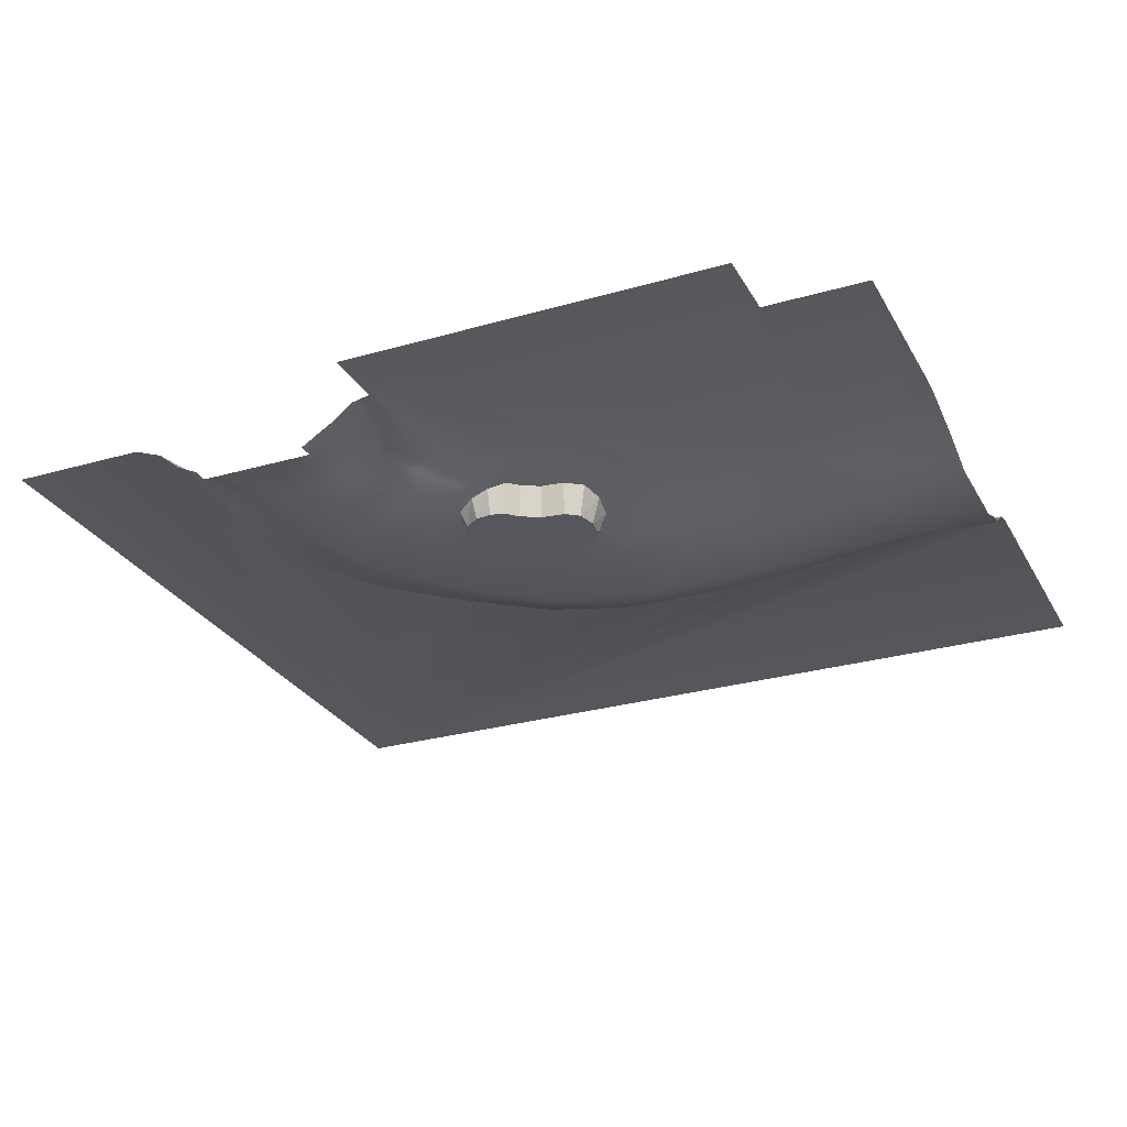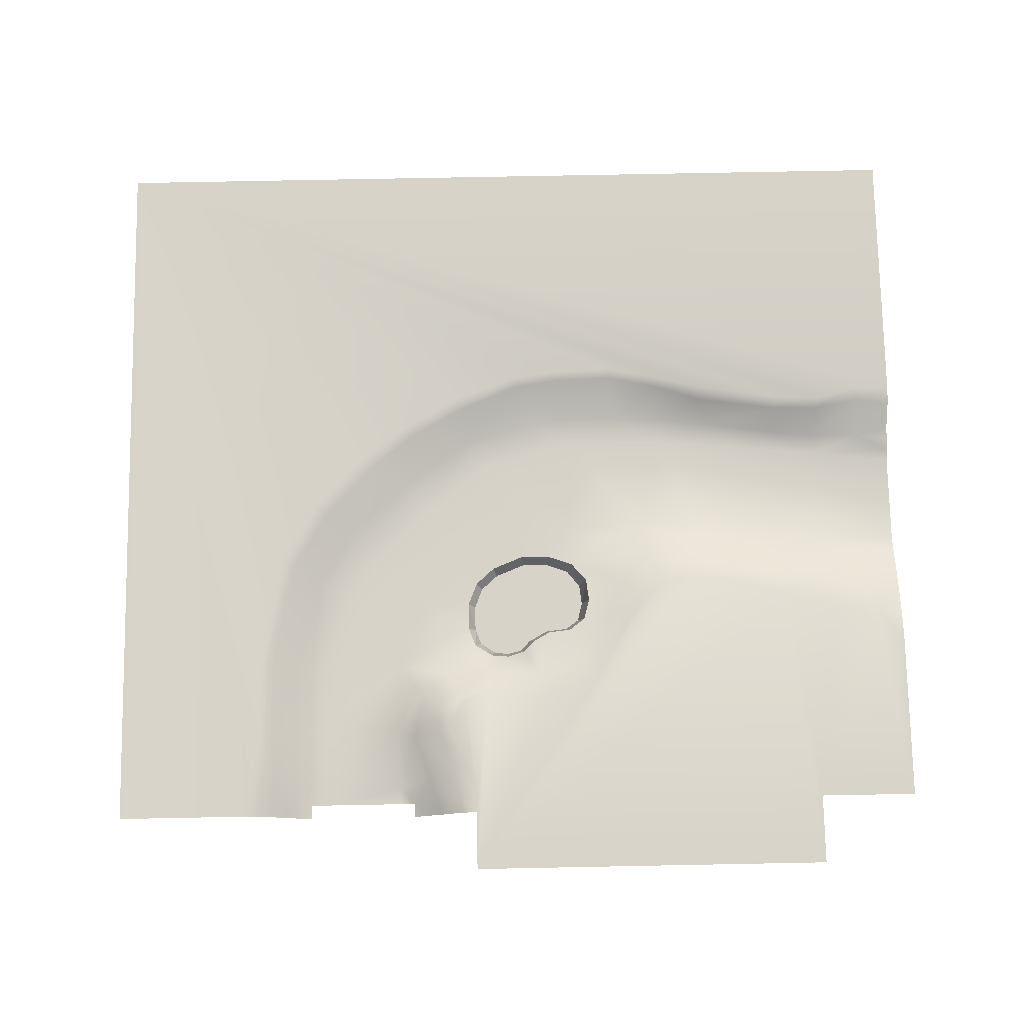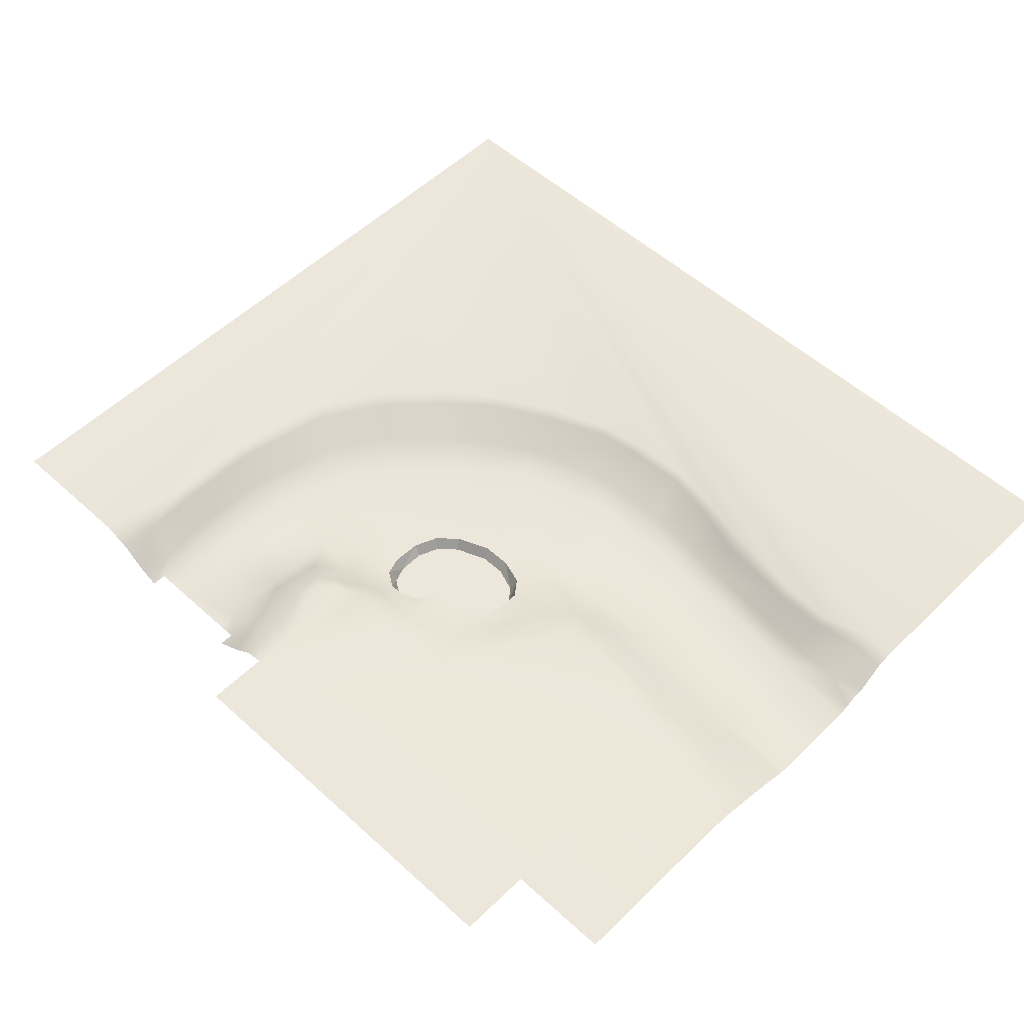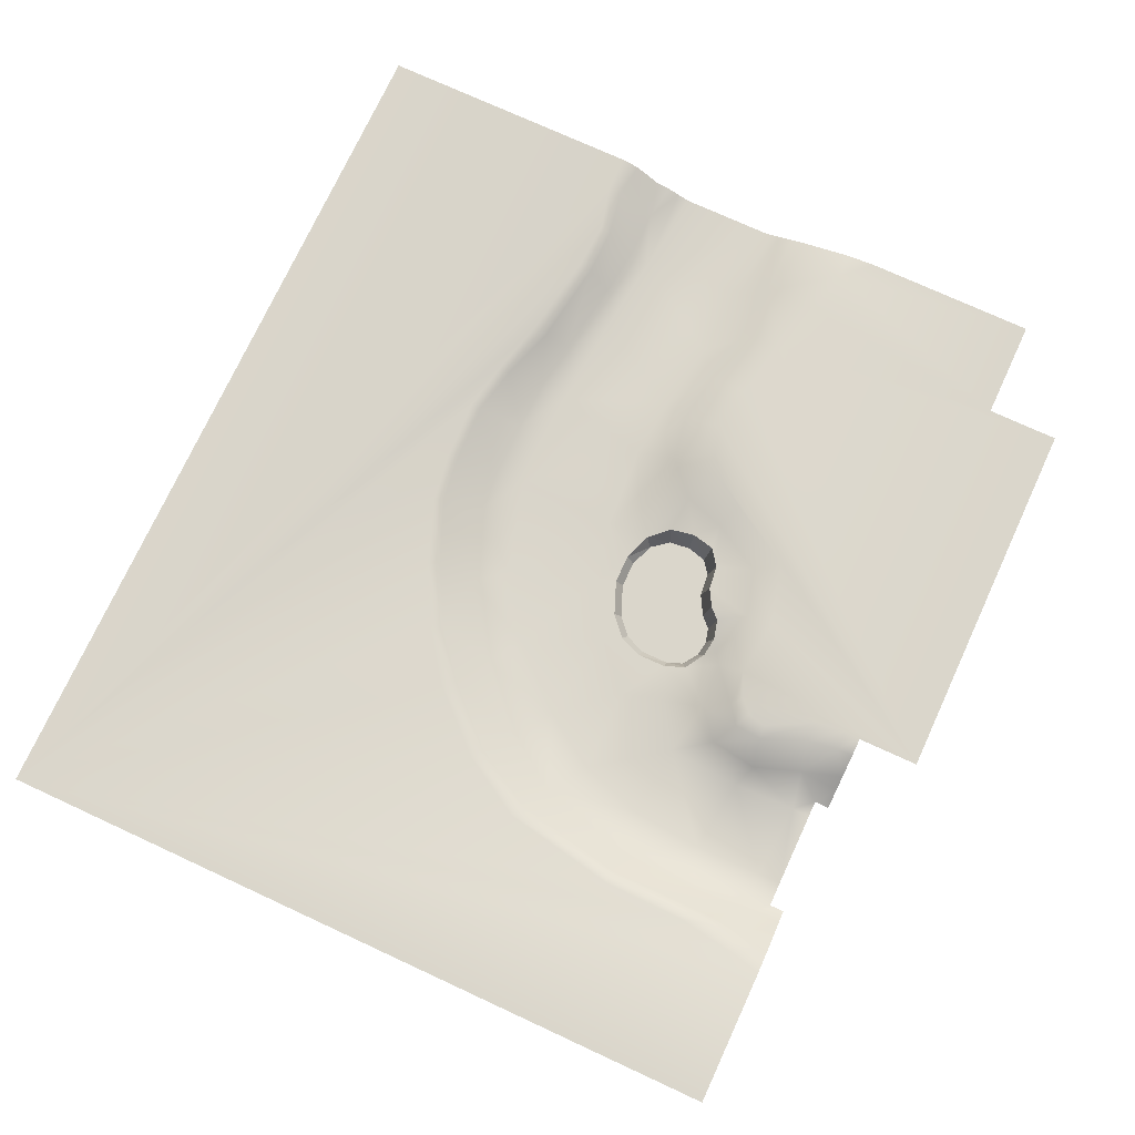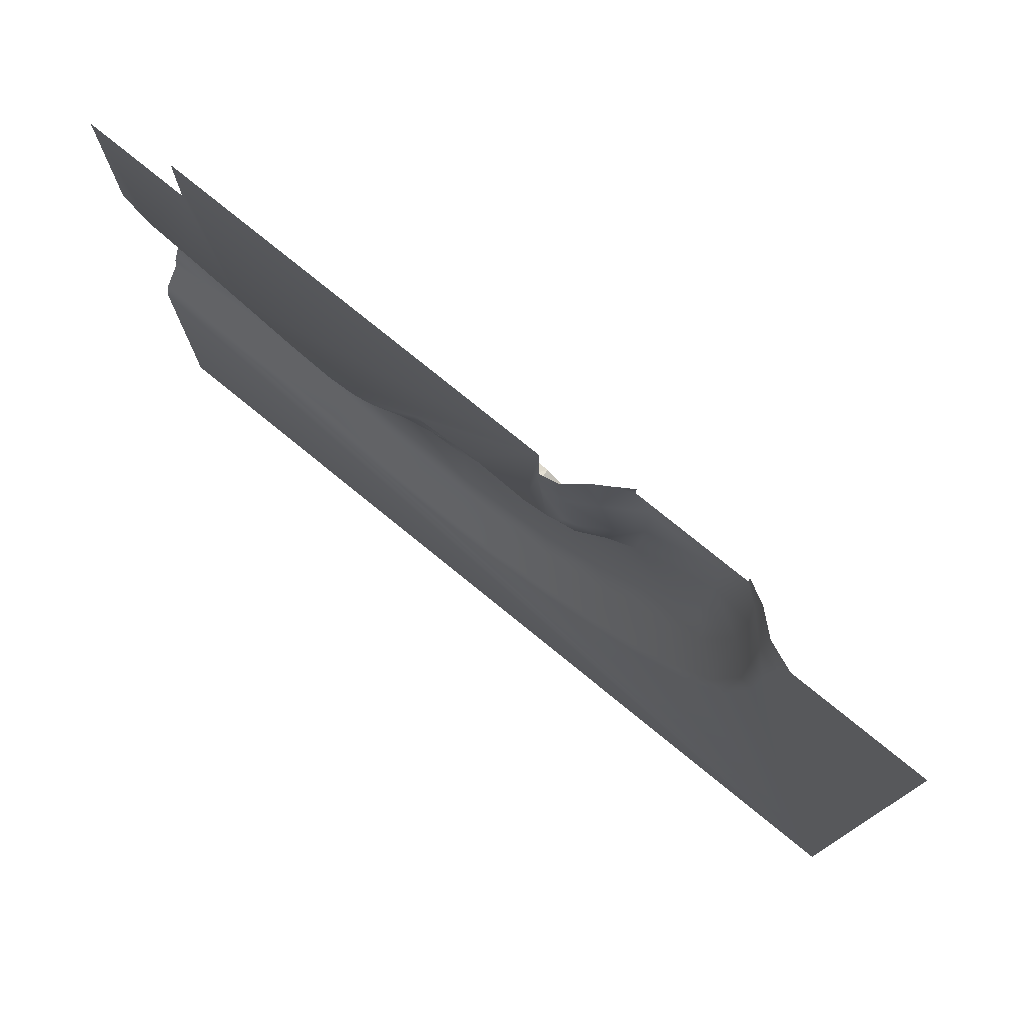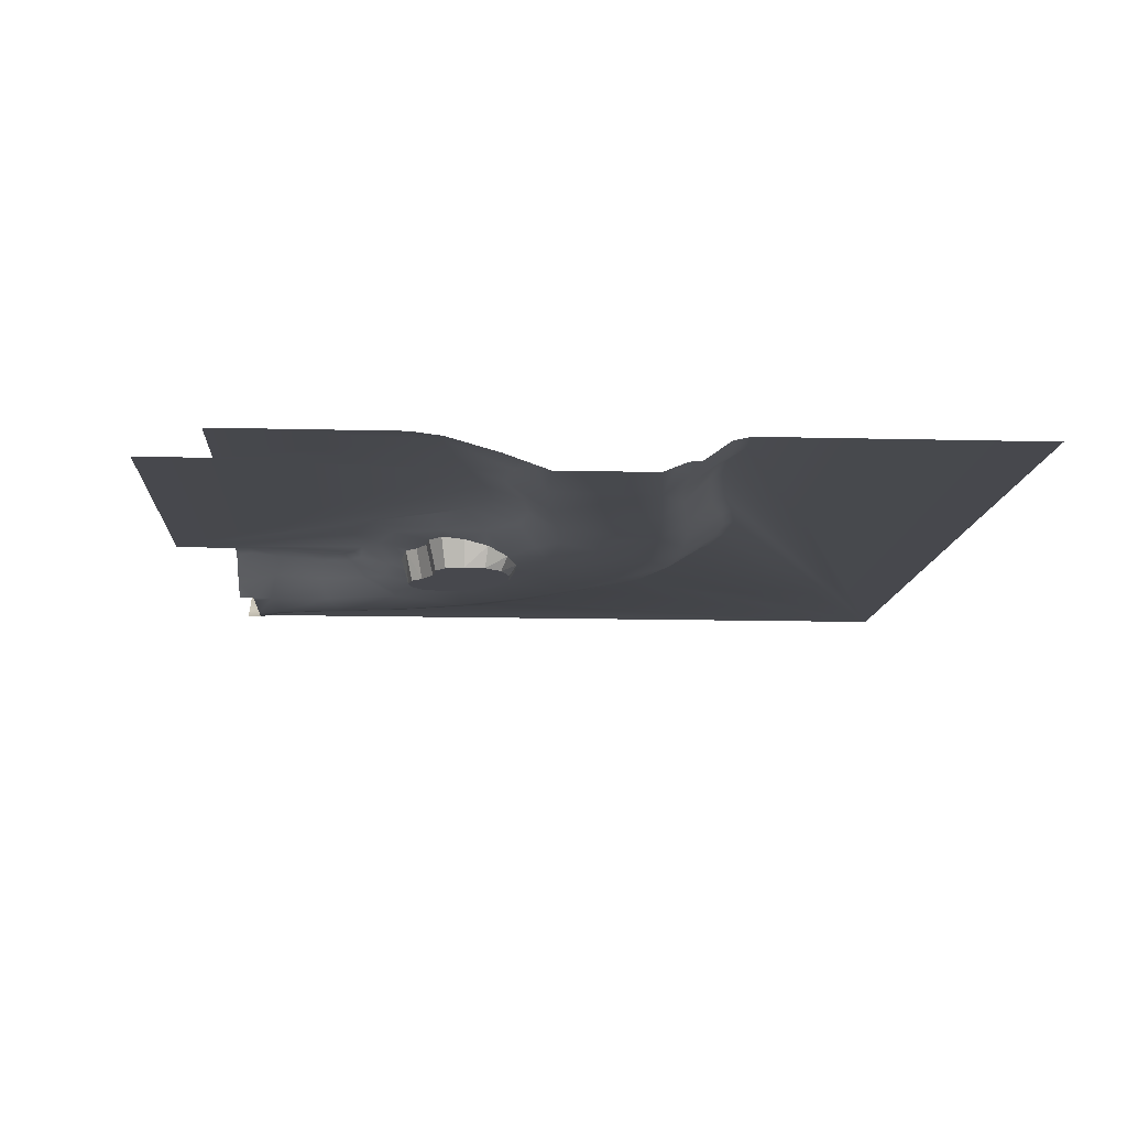
<metadata>
{"format":"obj","ext":"obj","renderer":"f3d","projection":"perspective","resolution":1024,"background":"white","views":[{"elev":-27.6,"azim":-156.1,"up":"+Z"},{"elev":75.8,"azim":178.9,"up":"+Z"},{"elev":53.5,"azim":-135.9,"up":"+Z"},{"elev":74.1,"azim":114.8,"up":"+Z"},{"elev":77.4,"azim":39.1,"up":"+Y"},{"elev":-11.8,"azim":-93.6,"up":"+Z"}]}
</metadata>
<code>
g Bg_Church_STR_Base_Terrain_02
v 70.87 21.3 7.8
v 70.67 22.06 7.5
v 70.87 22.1 7.84
v 70.67 22.06 7.5
v 70.87 21.3 7.8
v 70.67 21.34 7.5
v 70.44 20.76 7.5
v 70.87 21.3 7.8
v 70.61 20.64 7.8
v 70.87 21.3 7.8
v 70.44 20.76 7.5
v 70.67 21.34 7.5
v 70.44 20.76 7.5
v 70.07 20.17 7.8
v 69.96 20.34 7.5
v 70.07 20.17 7.8
v 70.44 20.76 7.5
v 70.61 20.64 7.8
v 69.96 20.34 7.5
v 69.16 19.8 7.8
v 69.12 20 7.5
v 69.16 19.8 7.8
v 69.96 20.34 7.5
v 70.07 20.17 7.8
v 67.73 20.25 7.5
v 68.36 19.8 7.8
v 67.61 20.08 7.9
v 68.36 19.8 7.8
v 67.73 20.25 7.5
v 68.39 20 7.5
v 67.36 20.71 7.5
v 67.61 20.08 7.9
v 67.17 20.63 8.1
v 67.61 20.08 7.9
v 67.36 20.71 7.5
v 67.73 20.25 7.5
v 67.3 21.29 7.5
v 67.17 20.63 8.1
v 67.09 21.31 8.26
v 67.17 20.63 8.1
v 67.3 21.29 7.5
v 67.36 20.71 7.5
v 67.43 21.81 7.5
v 67.09 21.31 8.26
v 67.26 21.93 8.36
v 67.09 21.31 8.26
v 67.43 21.81 7.5
v 67.3 21.29 7.5
v 67.43 21.81 7.5
v 67.72 22.28 8.36
v 67.8 22.09 7.5
v 67.72 22.28 8.36
v 67.43 21.81 7.5
v 67.26 21.93 8.36
v 67.8 22.09 7.5
v 68.37 22.35 8.36
v 68.44 22.16 7.5
v 68.37 22.35 8.36
v 67.8 22.09 7.5
v 67.72 22.28 8.36
v 68.37 22.35 8.36
v 68.98 22.47 7.5
v 68.44 22.16 7.5
v 68.98 22.47 7.5
v 68.37 22.35 8.36
v 68.85 22.63 8.36
v 68.98 22.47 7.5
v 69.15 22.93 8.344
v 69.25 22.75 7.5
v 69.15 22.93 8.344
v 68.98 22.47 7.5
v 68.85 22.63 8.36
v 69.65 22.86 7.5
v 69.15 22.93 8.344
v 69.64 23.06 8.2
v 69.15 22.93 8.344
v 69.65 22.86 7.5
v 69.25 22.75 7.5
v 70.08 22.8 7.5
v 69.64 23.06 8.2
v 70.15 22.99 8.06
v 69.64 23.06 8.2
v 70.08 22.8 7.5
v 69.65 22.86 7.5
v 70.5 22.51 7.5
v 70.15 22.99 8.06
v 70.67 22.64 7.92
v 70.15 22.99 8.06
v 70.5 22.51 7.5
v 70.08 22.8 7.5
v 70.67 22.64 7.92
v 70.67 22.06 7.5
v 70.5 22.51 7.5
v 70.67 22.06 7.5
v 70.67 22.64 7.92
v 70.87 22.1 7.84
v 73.05 27.5 7.6
v 75.79 27.5 7.6
v 75.12 27.5 7.6
v 70.67 21.34 7.5
v 70.5 22.51 7.5
v 70.67 22.06 7.5
v 70.44 20.76 7.5
v 70.08 22.8 7.5
v 69.96 20.34 7.5
v 69.65 22.86 7.5
v 69.25 22.75 7.5
v 69.12 20 7.5
v 68.98 22.47 7.5
v 68.44 22.16 7.5
v 68.39 20 7.5
v 67.8 22.09 7.5
v 67.73 20.25 7.5
v 67.43 21.81 7.5
v 67.36 20.71 7.5
v 67.3 21.29 7.5
v 81.5 7.2 8.7
v 77.77 27.9 8.7
v 81.5 27.9 8.7
v 77.56 26.92 8.7
v 76.99 27.9 8.4
v 77.32 25.42 8.7
v 77.27 23.16 8.7
v 76.89 26.91 8.5
v 76.39 27.9 7.9
v 76.89 25.37 8.6
v 76.19 26.91 7.8
v 75.79 27.9 7.6
v 75.79 27.5 7.6
v 75.12 26.85 7.64
v 75.12 27.5 7.6
v 76.29 25.37 7.9
v 76.89 23.17 8.6
v 76.68 20.03 8.7
v 73.05 27.01 7.64
v 73.05 27.5 7.6
v 72.61 27.5 7.6
v 75.16 25.01 7.7
v 76.19 23.17 7.952
v 76.28 20.16 8.6
v 75.66 18.31 8.7
v 73.12 25.29 7.7
v 73 23.26 7.76
v 75.01 23.08 7.76
v 75.47 20.56 8.003
v 75.3 18.54 8.6
v 74.16 16.7 8.7
v 74.44 21.29 7.8
v 72.55 25.54 8.2
v 72.36 24.23 8.208
v 71.54 23.57 8.1
v 72.11 26.8 8.2
v 72.11 27.9 7.925
v 72.61 27.9 7.6
v 71.75 27.9 8.143
v 71.2 27.47 8.66
v 71.2 27.9 8.6
v 70.7 27.9 8.7
v 71.34 26.61 8.6
v 70.66 27.47 8.7
v 70.7 29.6 8.7
v 70.3 24.2 8.7
v 71.82 25.39 8.6
v 70.79 26.6 8.7
v 71.76 24.62 8.6
v 70.98 24.48 8.7
v 71.45 25.35 8.7
v 71.35 24.85 8.7
v 71.28 24.27 8.6
v 70.28 23.48 8.2
v 68.72 23.66 8.5
v 68.67 24.39 8.7
v 70.67 22.64 7.92
v 70.15 22.99 8.06
v 69.64 23.06 8.2
v 69.15 22.93 8.344
v 68.85 22.63 8.36
v 68.37 22.35 8.36
v 70.87 22.1 7.84
v 67.4 23.29 8.5
v 67.72 22.28 8.36
v 71.8 22.44 7.85
v 72.06 21.31 7.8
v 70.87 21.3 7.8
v 66.93 23.91 8.7
v 66.56 21.87 8.4
v 67.26 21.93 8.36
v 67.09 21.31 8.26
v 70.87 20.16 7.8
v 70.61 20.64 7.8
v 70.07 20.17 7.8
v 73.45 19.77 7.8
v 66.16 20.73 8.3
v 67.17 20.63 8.1
v 67.61 20.08 7.9
v 69.3 19.3 7.8
v 69.16 19.8 7.8
v 68.36 19.8 7.8
v 74.52 19.02 8.032
v 71.96 18.17 7.8
v 67.66 18.91 7.8
v 73.87 17.03 8.62
v 72.86 17.5 8
v 70.26 16.89 7.8
v 72.83 15.74 8.7
v 70.89 16.08 7.96
v 72.61 16.01 8.6
v 71.17 14.81 8.7
v 69.33 14.16 8.7
v 68.02 13.96 8.7
v 66.32 13.9 8.7
v 70.97 15.11 8.6
v 69.24 14.4 8.6
v 68.76 15.44 7.9
v 67.93 14.22 8.6
v 67.57 16.13 7.8
v 67.65 15.31 7.92
v 66.29 14.17 8.6
v 64.94 14.16 8.7
v 66.11 15.32 7.9
v 64.92 14.44 8.56
v 63.44 14.53 8.7
v 65.34 18.77 7.8
v 64.73 16.11 7.8
v 64.71 15.38 7.92
v 63.42 14.9 8.5
v 61.06 14.91 8.7
v 63.22 15.56 7.94
v 61.02 15.26 8.56
v 66.56 19.34 7.927
v 65.23 19.86 8.3
v 59.65 14.99 8.7
v 62.09 16.34 7.8
v 63.58 18.93 7.8
v 61.14 15.87 8
v 59.8 16.57 7.8
v 61.61 19.22 7.8
v 59.69 15.27 8.56
v 58.43 14.67 8.7
v 63.94 19.65 8.3
v 59.76 16.04 8
v 57.4 14.67 8.7
v 57.4 7.2 8.7
v 58.4 15.04 8.56
v 57.4 15.14 8.6
v 58.4 16.04 8
v 57.4 15.84 8.1
v 57.4 16.2 8.06
v 57.4 16.52 7.93
v 57.4 16.84 7.8
v 57.4 19.44 7.8
v 59.5 19.44 7.8
v 57.4 19.82 7.934
v 59.33 20.23 8.3
v 57.4 20.2 8.068
v 57.4 20.63 8.22
v 60.84 20.41 8.4
v 58.12 22.01 8.7
v 57.4 21.99 8.6
v 57.4 22.8 8.7
v 57.4 27.6 8.7
v 60.2 27.6 8.7
v 59.42 21.72 8.7
v 60.98 21.32 8.7
v 60.2 29.6 8.7
v 62.5 19.86 8.3
v 62.67 20.86 8.7
v 63.94 20.67 8.7
v 64.72 20.89 8.7
v 65.34 21.35 8.7
v 65.91 22.18 8.7
v 69.12 20 7.5
v 68.36 19.8 7.8
v 68.39 20 7.5
v 69.16 19.8 7.8
g Bg_Church_STR_Base_Terrain_02_0
f 3 2 1
f 6 5 4
f 9 8 7
f 12 11 10
f 15 14 13
f 18 17 16
f 21 20 19
f 24 23 22
f 27 26 25
f 30 29 28
f 33 32 31
f 36 35 34
f 39 38 37
f 42 41 40
f 45 44 43
f 48 47 46
f 51 50 49
f 54 53 52
f 57 56 55
f 60 59 58
f 63 62 61
f 66 65 64
f 69 68 67
f 72 71 70
f 75 74 73
f 78 77 76
f 81 80 79
f 84 83 82
f 87 86 85
f 90 89 88
f 93 92 91
f 96 95 94
f 99 98 97
f 102 101 100
f 101 103 100
f 104 103 101
f 105 103 104
f 106 105 104
f 107 105 106
f 108 105 107
f 109 108 107
f 110 108 109
f 111 108 110
f 112 111 110
f 113 111 112
f 114 113 112
f 115 113 114
f 116 115 114
f 119 118 117
f 118 120 117
f 118 121 120
f 120 122 117
f 122 123 117
f 124 120 121
f 120 124 122
f 121 125 124
f 126 122 124
f 122 126 123
f 127 124 125
f 124 127 126
f 125 128 127
f 129 127 128
f 129 130 127
f 131 130 129
f 132 126 127
f 127 130 132
f 133 123 126
f 126 132 133
f 123 134 117
f 123 133 134
f 130 131 135
f 136 135 131
f 137 135 136
f 138 132 130
f 139 133 132
f 132 138 139
f 140 134 133
f 133 139 140
f 134 141 117
f 134 140 141
f 135 142 130
f 138 130 142
f 142 143 138
f 144 139 138
f 144 138 143
f 145 140 139
f 139 144 145
f 146 141 140
f 140 145 146
f 141 147 117
f 141 146 147
f 143 148 144
f 148 145 144
f 135 149 142
f 150 143 142
f 149 150 142
f 150 151 143
f 152 149 135
f 137 152 135
f 153 152 137
f 153 137 154
f 155 152 153
f 155 156 152
f 157 156 155
f 157 158 156
f 152 159 149
f 156 159 152
f 160 156 158
f 156 160 159
f 158 161 160
f 161 162 160
f 149 163 150
f 163 149 159
f 164 159 160
f 159 164 163
f 165 150 163
f 150 165 151
f 166 164 160
f 162 166 160
f 167 163 164
f 163 167 165
f 167 164 166
f 168 165 167
f 168 167 166
f 165 168 169
f 166 169 168
f 169 151 165
f 166 162 169
f 151 169 170
f 162 170 169
f 170 162 171
f 172 162 161
f 172 171 162
f 170 173 151
f 170 174 173
f 175 174 170
f 171 175 170
f 171 176 175
f 171 177 176
f 171 178 177
f 173 179 151
f 180 178 171
f 171 172 180
f 180 181 178
f 151 179 182
f 151 182 143
f 182 179 183
f 182 183 143
f 184 183 179
f 143 183 148
f 185 180 172
f 185 172 161
f 180 186 181
f 180 185 186
f 186 187 181
f 186 188 187
f 183 184 189
f 190 189 184
f 190 191 189
f 192 148 183
f 183 189 192
f 148 192 145
f 186 193 188
f 188 193 194
f 194 193 195
f 191 196 189
f 197 196 191
f 197 198 196
f 199 145 192
f 199 146 145
f 200 192 189
f 189 196 200
f 198 201 196
f 195 201 198
f 146 199 202
f 202 147 146
f 199 192 203
f 200 203 192
f 203 202 199
f 204 200 196
f 196 201 204
f 147 202 205
f 147 205 117
f 203 200 206
f 204 206 200
f 203 207 202
f 207 205 202
f 206 207 203
f 205 208 117
f 205 207 208
f 208 209 117
f 209 210 117
f 210 211 117
f 212 208 207
f 208 212 209
f 206 212 207
f 213 209 212
f 209 213 210
f 212 206 213
f 206 204 214
f 214 213 206
f 215 210 213
f 210 215 211
f 213 214 215
f 216 214 204
f 216 204 201
f 217 215 214
f 216 217 214
f 218 211 215
f 215 217 218
f 211 219 117
f 211 218 219
f 220 218 217
f 216 220 217
f 221 219 218
f 218 220 221
f 219 222 117
f 219 221 222
f 201 223 216
f 224 220 216
f 224 216 223
f 225 221 220
f 224 225 220
f 226 222 221
f 221 225 226
f 222 227 117
f 222 226 227
f 228 226 225
f 228 225 224
f 229 227 226
f 226 228 229
f 230 223 201
f 195 230 201
f 231 230 195
f 231 223 230
f 193 231 195
f 227 232 117
f 227 229 232
f 233 228 224
f 234 224 223
f 224 234 233
f 235 229 228
f 233 235 228
f 236 235 233
f 233 237 236
f 237 233 234
f 238 232 229
f 229 235 238
f 232 239 117
f 232 238 239
f 240 234 223
f 231 240 223
f 241 238 235
f 236 241 235
f 239 242 117
f 242 243 117
f 244 239 238
f 239 244 242
f 238 241 244
f 245 242 244
f 246 244 241
f 244 246 245
f 246 241 236
f 247 245 246
f 248 247 246
f 249 248 246
f 249 246 236
f 250 249 236
f 251 250 236
f 252 251 236
f 253 251 252
f 254 253 252
f 255 253 254
f 237 252 236
f 256 255 254
f 237 257 252
f 254 252 257
f 258 256 254
f 259 256 258
f 260 259 258
f 260 258 261
f 261 258 262
f 258 254 263
f 258 263 262
f 263 254 264
f 263 264 262
f 257 264 254
f 262 264 265
f 265 264 161
f 257 237 266
f 234 266 237
f 266 234 240
f 264 257 267
f 266 267 257
f 264 267 161
f 267 266 268
f 240 268 266
f 267 268 161
f 268 240 269
f 268 269 161
f 231 269 240
f 269 185 161
f 269 231 270
f 270 185 269
f 193 270 231
f 271 185 270
f 270 193 271
f 271 186 185
f 186 271 193
f 274 273 272
f 275 272 273

</code>
